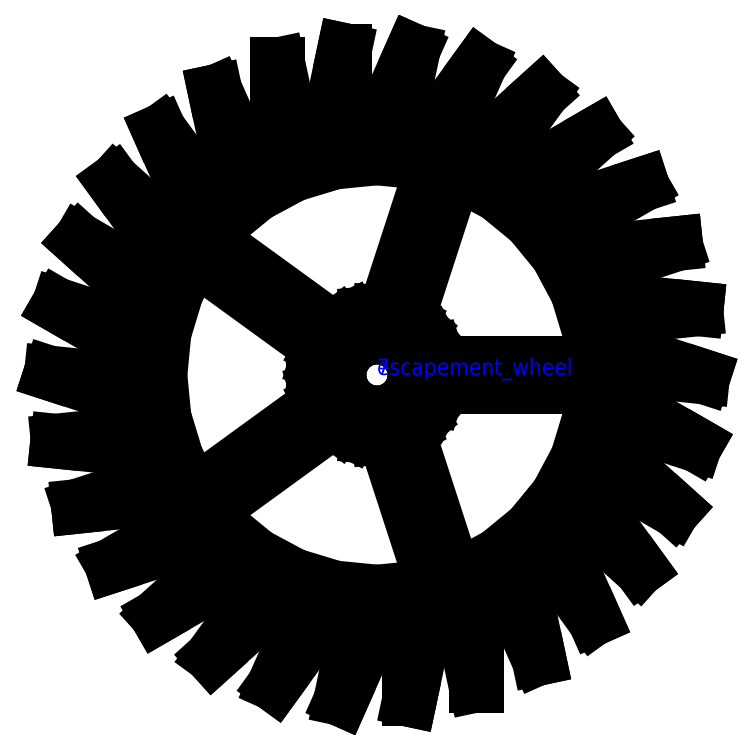
<metadata>
{"format":"dxf","ext":"dxf","renderer":"ezdxf+matplotlib","layout":"modelspace","background":"white","min_lineweight":24,"dpi":150}
</metadata>
<code>
0
SECTION
2
ENTITIES
0
LINE
8
0
10
9.629
20
-43.88
30
0
11
11.4
21
-43.34
31
0
0
LINE
8
0
10
11.4
20
-43.34
30
0
11
11.48
21
-43.59
31
0
0
LINE
8
0
10
11.48
20
-43.59
30
0
11
14.61
21
-42.57
31
0
0
LINE
8
0
10
14.61
20
-42.57
30
0
11
17.69
21
-57.06
31
0
0
LINE
8
0
10
17.69
20
-57.06
30
0
11
18.54
21
-57.06
31
0
0
LINE
8
0
10
18.54
20
-57.06
30
0
11
18.54
21
-40.87
31
0
0
LINE
8
0
10
18.54
20
-40.87
30
0
11
23.07
21
-38.45
31
0
0
LINE
8
0
10
23.07
20
-38.45
30
0
11
29.17
21
-52.14
31
0
0
LINE
8
0
10
29.17
20
-52.14
30
0
11
30
21
-51.96
31
0
0
LINE
8
0
10
30
20
-51.96
30
0
11
26.62
21
-36.08
31
0
0
LINE
8
0
10
26.62
20
-36.08
30
0
11
30.58
21
-32.84
31
0
0
LINE
8
0
10
30.58
20
-32.84
30
0
11
39.37
21
-44.93
31
0
0
LINE
8
0
10
39.37
20
-44.93
30
0
11
40.15
21
-44.59
31
0
0
LINE
8
0
10
40.15
20
-44.59
30
0
11
33.53
21
-29.73
31
0
0
LINE
8
0
10
33.53
20
-29.73
30
0
11
36.77
21
-25.79
31
0
0
LINE
8
0
10
36.77
20
-25.79
30
0
11
47.85
21
-35.77
31
0
0
LINE
8
0
10
47.85
20
-35.77
30
0
11
48.54
21
-35.27
31
0
0
LINE
8
0
10
48.54
20
-35.27
30
0
11
38.97
21
-22.09
31
0
0
LINE
8
0
10
38.97
20
-22.09
30
0
11
41.37
21
-17.6
31
0
0
LINE
8
0
10
41.37
20
-17.6
30
0
11
54.24
21
-25.04
31
0
0
LINE
8
0
10
54.24
20
-25.04
30
0
11
54.81
21
-24.4
31
0
0
LINE
8
0
10
54.81
20
-24.4
30
0
11
42.7
21
-13.5
31
0
0
LINE
8
0
10
42.7
20
-13.5
30
0
11
44.14
21
-8.779
31
0
0
LINE
8
0
10
44.14
20
-8.779
30
0
11
44.15
21
-8.625
31
0
0
LINE
8
0
10
44.15
20
-8.625
30
0
11
58.26
21
-13.21
31
0
0
LINE
8
0
10
58.26
20
-13.21
30
0
11
58.69
21
-12.47
31
0
0
LINE
8
0
10
58.69
20
-12.47
30
0
11
44.57
21
-4.325
31
0
0
LINE
8
0
10
44.57
20
-4.325
30
0
11
44.75
21
-2.55
31
0
0
LINE
8
0
10
44.75
20
-2.55
30
0
11
45
21
-2.55
31
0
0
LINE
8
0
10
45
20
-2.55
30
0
11
45
21
0.7406
31
0
0
LINE
8
0
10
45
20
0.7406
30
0
11
59.74
21
-0.8084
31
0
0
LINE
8
0
10
59.74
20
-0.8084
30
0
11
60
21
0
31
0
0
LINE
8
0
10
60
20
0
30
0
11
44.5
21
5.035
31
0
0
LINE
8
0
10
44.5
20
5.035
30
0
11
44.14
21
8.779
31
0
0
LINE
8
0
10
44.14
20
8.779
30
0
11
43.74
21
10.07
31
0
0
LINE
8
0
10
43.74
20
10.07
30
0
11
58.6
21
11.63
31
0
0
LINE
8
0
10
58.6
20
11.63
30
0
11
58.69
21
12.47
31
0
0
LINE
8
0
10
58.69
20
12.47
30
0
11
42.5
21
14.18
31
0
0
LINE
8
0
10
42.5
20
14.18
30
0
11
41.57
21
17.22
31
0
0
LINE
8
0
10
41.57
20
17.22
30
0
11
40.66
21
18.93
31
0
0
LINE
8
0
10
40.66
20
18.93
30
0
11
54.9
21
23.56
31
0
0
LINE
8
0
10
54.9
20
23.56
30
0
11
54.81
21
24.4
31
0
0
LINE
8
0
10
54.81
20
24.4
30
0
11
38.64
21
22.7
31
0
0
LINE
8
0
10
38.64
20
22.7
30
0
11
37.42
21
25
31
0
0
LINE
8
0
10
37.42
20
25
30
0
11
35.81
21
26.96
31
0
0
LINE
8
0
10
35.81
20
26.96
30
0
11
48.8
21
34.46
31
0
0
LINE
8
0
10
48.8
20
34.46
30
0
11
48.54
21
35.27
31
0
0
LINE
8
0
10
48.54
20
35.27
30
0
11
33.11
21
30.25
31
0
0
LINE
8
0
10
33.11
20
30.25
30
0
11
31.82
21
31.82
31
0
0
LINE
8
0
10
31.82
20
31.82
30
0
11
29.41
21
33.8
31
0
0
LINE
8
0
10
29.41
20
33.8
30
0
11
40.57
21
43.85
31
0
0
LINE
8
0
10
40.57
20
43.85
30
0
11
40.15
21
44.59
31
0
0
LINE
8
0
10
40.15
20
44.59
30
0
11
26.13
21
36.49
31
0
0
LINE
8
0
10
26.13
20
36.49
30
0
11
25
21
37.42
31
0
0
LINE
8
0
10
25
20
37.42
30
0
11
21.73
21
39.16
31
0
0
LINE
8
0
10
21.73
20
39.16
30
0
11
30.57
21
51.33
31
0
0
LINE
8
0
10
30.57
20
51.33
30
0
11
30
21
51.96
31
0
0
LINE
8
0
10
30
20
51.96
30
0
11
18
21
41.16
31
0
0
LINE
8
0
10
18
20
41.16
30
0
11
17.22
21
41.57
31
0
0
LINE
8
0
10
17.22
20
41.57
30
0
11
16.28
21
41.86
31
0
0
LINE
8
0
10
16.28
20
41.86
30
0
11
16.33
21
42.01
31
0
0
LINE
8
0
10
16.33
20
42.01
30
0
11
13.2
21
43.03
31
0
0
LINE
8
0
10
13.2
20
43.03
30
0
11
19.23
21
56.56
31
0
0
LINE
8
0
10
19.23
20
56.56
30
0
11
18.54
21
57.06
31
0
0
LINE
8
0
10
18.54
20
57.06
30
0
11
9.082
21
44.04
31
0
0
LINE
8
0
10
9.082
20
44.04
30
0
11
8.779
21
44.14
31
0
0
LINE
8
0
10
8.779
20
44.14
30
0
11
3.921
21
44.61
31
0
0
LINE
8
0
10
3.921
20
44.61
30
0
11
7.048
21
59.33
31
0
0
LINE
8
0
10
7.048
20
59.33
30
0
11
6.272
21
59.67
31
0
0
LINE
8
0
10
6.272
20
59.67
30
0
11
-0.2723
21
44.97
31
0
0
LINE
8
0
10
-0.2723
20
44.97
30
0
11
-5.44
21
44.46
31
0
0
LINE
8
0
10
-5.44
20
44.46
30
0
11
-5.44
21
59.49
31
0
0
LINE
8
0
10
-5.44
20
59.49
30
0
11
-6.272
21
59.67
31
0
0
LINE
8
0
10
-6.272
20
59.67
30
0
11
-9.629
21
43.88
31
0
0
LINE
8
0
10
-9.629
20
43.88
30
0
11
-14.57
21
42.38
31
0
0
LINE
8
0
10
-14.57
20
42.38
30
0
11
-17.69
21
57.06
31
0
0
LINE
8
0
10
-17.69
20
57.06
30
0
11
-18.54
21
57.06
31
0
0
LINE
8
0
10
-18.54
20
57.06
30
0
11
-18.54
21
40.87
31
0
0
LINE
8
0
10
-18.54
20
40.87
30
0
11
-23.07
21
38.45
31
0
0
LINE
8
0
10
-23.07
20
38.45
30
0
11
-29.17
21
52.14
31
0
0
LINE
8
0
10
-29.17
20
52.14
30
0
11
-30
21
51.96
31
0
0
LINE
8
0
10
-30
20
51.96
30
0
11
-26.62
21
36.08
31
0
0
LINE
8
0
10
-26.62
20
36.08
30
0
11
-30.58
21
32.84
31
0
0
LINE
8
0
10
-30.58
20
32.84
30
0
11
-39.37
21
44.93
31
0
0
LINE
8
0
10
-39.37
20
44.93
30
0
11
-40.15
21
44.59
31
0
0
LINE
8
0
10
-40.15
20
44.59
30
0
11
-33.53
21
29.73
31
0
0
LINE
8
0
10
-33.53
20
29.73
30
0
11
-34.67
21
28.34
31
0
0
LINE
8
0
10
-34.67
20
28.34
30
0
11
-34.91
21
28.51
31
0
0
LINE
8
0
10
-34.91
20
28.51
30
0
11
-36.84
21
25.85
31
0
0
LINE
8
0
10
-36.84
20
25.85
30
0
11
-47.85
21
35.77
31
0
0
LINE
8
0
10
-47.85
20
35.77
30
0
11
-48.54
21
35.27
31
0
0
LINE
8
0
10
-48.54
20
35.27
30
0
11
-38.97
21
22.09
31
0
0
LINE
8
0
10
-38.97
20
22.09
30
0
11
-41.37
21
17.6
31
0
0
LINE
8
0
10
-41.37
20
17.6
30
0
11
-54.24
21
25.04
31
0
0
LINE
8
0
10
-54.24
20
25.04
30
0
11
-54.81
21
24.4
31
0
0
LINE
8
0
10
-54.81
20
24.4
30
0
11
-42.7
21
13.5
31
0
0
LINE
8
0
10
-42.7
20
13.5
30
0
11
-44.14
21
8.779
31
0
0
LINE
8
0
10
-44.14
20
8.779
30
0
11
-44.15
21
8.625
31
0
0
LINE
8
0
10
-44.15
20
8.625
30
0
11
-58.26
21
13.21
31
0
0
LINE
8
0
10
-58.26
20
13.21
30
0
11
-58.69
21
12.47
31
0
0
LINE
8
0
10
-58.69
20
12.47
30
0
11
-44.57
21
4.325
31
0
0
LINE
8
0
10
-44.57
20
4.325
30
0
11
-45
21
0
31
0
0
LINE
8
0
10
-45
20
0
30
0
11
-44.93
21
-0.7483
31
0
0
LINE
8
0
10
-44.93
20
-0.7483
30
0
11
-59.74
21
0.8084
31
0
0
LINE
8
0
10
-59.74
20
0.8084
30
0
11
-60
21
0
31
0
0
LINE
8
0
10
-60
20
0
30
0
11
-44.5
21
-5.035
31
0
0
LINE
8
0
10
-44.5
20
-5.035
30
0
11
-44.14
21
-8.779
31
0
0
LINE
8
0
10
-44.14
20
-8.779
30
0
11
-43.74
21
-10.07
31
0
0
LINE
8
0
10
-43.74
20
-10.07
30
0
11
-58.6
21
-11.63
31
0
0
LINE
8
0
10
-58.6
20
-11.63
30
0
11
-58.69
21
-12.47
31
0
0
LINE
8
0
10
-58.69
20
-12.47
30
0
11
-42.5
21
-14.18
31
0
0
LINE
8
0
10
-42.5
20
-14.18
30
0
11
-41.57
21
-17.22
31
0
0
LINE
8
0
10
-41.57
20
-17.22
30
0
11
-40.66
21
-18.93
31
0
0
LINE
8
0
10
-40.66
20
-18.93
30
0
11
-54.9
21
-23.56
31
0
0
LINE
8
0
10
-54.9
20
-23.56
30
0
11
-54.81
21
-24.4
31
0
0
LINE
8
0
10
-54.81
20
-24.4
30
0
11
-38.64
21
-22.7
31
0
0
LINE
8
0
10
-38.64
20
-22.7
30
0
11
-37.79
21
-24.3
31
0
0
LINE
8
0
10
-37.79
20
-24.3
30
0
11
-37.9
21
-24.39
31
0
0
LINE
8
0
10
-37.9
20
-24.39
30
0
11
-35.97
21
-27.05
31
0
0
LINE
8
0
10
-35.97
20
-27.05
30
0
11
-48.8
21
-34.46
31
0
0
LINE
8
0
10
-48.8
20
-34.46
30
0
11
-48.54
21
-35.27
31
0
0
LINE
8
0
10
-48.54
20
-35.27
30
0
11
-33.11
21
-30.25
31
0
0
LINE
8
0
10
-33.11
20
-30.25
30
0
11
-31.82
21
-31.82
31
0
0
LINE
8
0
10
-31.82
20
-31.82
30
0
11
-29.41
21
-33.8
31
0
0
LINE
8
0
10
-29.41
20
-33.8
30
0
11
-40.57
21
-43.85
31
0
0
LINE
8
0
10
-40.57
20
-43.85
30
0
11
-40.15
21
-44.59
31
0
0
LINE
8
0
10
-40.15
20
-44.59
30
0
11
-26.13
21
-36.49
31
0
0
LINE
8
0
10
-26.13
20
-36.49
30
0
11
-25
21
-37.42
31
0
0
LINE
8
0
10
-25
20
-37.42
30
0
11
-21.73
21
-39.16
31
0
0
LINE
8
0
10
-21.73
20
-39.16
30
0
11
-30.57
21
-51.33
31
0
0
LINE
8
0
10
-30.57
20
-51.33
30
0
11
-30
21
-51.96
31
0
0
LINE
8
0
10
-30
20
-51.96
30
0
11
-18
21
-41.16
31
0
0
LINE
8
0
10
-18
20
-41.16
30
0
11
-17.22
21
-41.57
31
0
0
LINE
8
0
10
-17.22
20
-41.57
30
0
11
-13.11
21
-42.82
31
0
0
LINE
8
0
10
-13.11
20
-42.82
30
0
11
-19.23
21
-56.56
31
0
0
LINE
8
0
10
-19.23
20
-56.56
30
0
11
-18.54
21
-57.06
31
0
0
LINE
8
0
10
-18.54
20
-57.06
30
0
11
-9.082
21
-44.04
31
0
0
LINE
8
0
10
-9.082
20
-44.04
30
0
11
-8.779
21
-44.14
31
0
0
LINE
8
0
10
-8.779
20
-44.14
30
0
11
-3.921
21
-44.61
31
0
0
LINE
8
0
10
-3.921
20
-44.61
30
0
11
-7.048
21
-59.33
31
0
0
LINE
8
0
10
-7.048
20
-59.33
30
0
11
-6.272
21
-59.67
31
0
0
LINE
8
0
10
-6.272
20
-59.67
30
0
11
0.2723
21
-44.97
31
0
0
LINE
8
0
10
0.2723
20
-44.97
30
0
11
5.44
21
-44.46
31
0
0
LINE
8
0
10
5.44
20
-44.46
30
0
11
5.44
21
-59.49
31
0
0
LINE
8
0
10
5.44
20
-59.49
30
0
11
6.272
21
-59.67
31
0
0
LINE
8
0
10
6.272
20
-59.67
30
0
11
9.629
21
-43.88
31
0
0
LINE
8
0
10
-29.95
20
24.92
30
0
11
-27.68
21
27.68
31
0
0
LINE
8
0
10
-27.68
20
27.68
30
0
11
-21.75
21
32.55
31
0
0
LINE
8
0
10
-21.75
20
32.55
30
0
11
-14.98
21
36.17
31
0
0
LINE
8
0
10
-14.98
20
36.17
30
0
11
-7.638
21
38.4
31
0
0
LINE
8
0
10
-7.638
20
38.4
30
0
11
0
21
39.15
31
0
0
LINE
8
0
10
0
20
39.15
30
0
11
7.638
21
38.4
31
0
0
LINE
8
0
10
7.638
20
38.4
30
0
11
9.601
21
37.8
31
0
0
LINE
8
0
10
9.601
20
37.8
30
0
11
1.123
21
11.71
31
0
0
LINE
8
0
10
1.123
20
11.71
30
0
11
0
21
11.82
31
0
0
LINE
8
0
10
0
20
11.82
30
0
11
-2.306
21
11.59
31
0
0
LINE
8
0
10
-2.306
20
11.59
30
0
11
-4.523
21
10.92
31
0
0
LINE
8
0
10
-4.523
20
10.92
30
0
11
-6.566
21
9.826
31
0
0
LINE
8
0
10
-6.566
20
9.826
30
0
11
-7.796
21
8.816
31
0
0
LINE
8
0
10
-7.796
20
8.816
30
0
11
-29.95
21
24.92
31
0
0
LINE
8
0
10
11.52
20
2.55
30
0
11
10.92
21
4.523
31
0
0
LINE
8
0
10
10.92
20
4.523
30
0
11
9.826
21
6.566
31
0
0
LINE
8
0
10
9.826
20
6.566
30
0
11
8.357
21
8.357
31
0
0
LINE
8
0
10
8.357
20
8.357
30
0
11
6.566
21
9.826
31
0
0
LINE
8
0
10
6.566
20
9.826
30
0
11
5.976
21
10.14
31
0
0
LINE
8
0
10
5.976
20
10.14
30
0
11
14.48
21
36.32
31
0
0
LINE
8
0
10
14.48
20
36.32
30
0
11
14.98
21
36.17
31
0
0
LINE
8
0
10
14.98
20
36.17
30
0
11
21.75
21
32.55
31
0
0
LINE
8
0
10
21.75
20
32.55
30
0
11
27.68
21
27.68
31
0
0
LINE
8
0
10
27.68
20
27.68
30
0
11
32.55
21
21.75
31
0
0
LINE
8
0
10
32.55
20
21.75
30
0
11
36.17
21
14.98
31
0
0
LINE
8
0
10
36.17
20
14.98
30
0
11
38.4
21
7.638
31
0
0
LINE
8
0
10
38.4
20
7.638
30
0
11
38.9
21
2.55
31
0
0
LINE
8
0
10
38.9
20
2.55
30
0
11
11.52
21
2.55
31
0
0
LINE
8
0
10
-36.17
20
-14.98
30
0
11
-38.4
21
-7.638
31
0
0
LINE
8
0
10
-38.4
20
-7.638
30
0
11
-39.15
21
0
31
0
0
LINE
8
0
10
-39.15
20
0
30
0
11
-38.4
21
7.638
31
0
0
LINE
8
0
10
-38.4
20
7.638
30
0
11
-36.17
21
14.98
31
0
0
LINE
8
0
10
-36.17
20
14.98
30
0
11
-33.03
21
20.85
31
0
0
LINE
8
0
10
-33.03
20
20.85
30
0
11
-10.82
21
4.709
31
0
0
LINE
8
0
10
-10.82
20
4.709
30
0
11
-10.92
21
4.523
31
0
0
LINE
8
0
10
-10.92
20
4.523
30
0
11
-11.59
21
2.306
31
0
0
LINE
8
0
10
-11.59
20
2.306
30
0
11
-11.82
21
0
31
0
0
LINE
8
0
10
-11.82
20
0
30
0
11
-11.59
21
-2.306
31
0
0
LINE
8
0
10
-11.59
20
-2.306
30
0
11
-10.92
21
-4.523
31
0
0
LINE
8
0
10
-10.92
20
-4.523
30
0
11
-10.82
21
-4.709
31
0
0
LINE
8
0
10
-10.82
20
-4.709
30
0
11
-33.03
21
-20.85
31
0
0
LINE
8
0
10
-33.03
20
-20.85
30
0
11
-36.17
21
-14.98
31
0
0
LINE
8
0
10
-1.268
20
-6.375
30
0
11
-2.487
21
-6.005
31
0
0
LINE
8
0
10
-2.487
20
-6.005
30
0
11
-3.611
21
-5.405
31
0
0
LINE
8
0
10
-3.611
20
-5.405
30
0
11
-4.596
21
-4.596
31
0
0
LINE
8
0
10
-4.596
20
-4.596
30
0
11
-5.405
21
-3.611
31
0
0
LINE
8
0
10
-5.405
20
-3.611
30
0
11
-6.005
21
-2.487
31
0
0
LINE
8
0
10
-6.005
20
-2.487
30
0
11
-6.375
21
-1.268
31
0
0
LINE
8
0
10
-6.375
20
-1.268
30
0
11
-6.5
21
0
31
0
0
LINE
8
0
10
-6.5
20
0
30
0
11
-6.375
21
1.268
31
0
0
LINE
8
0
10
-6.375
20
1.268
30
0
11
-6.005
21
2.487
31
0
0
LINE
8
0
10
-6.005
20
2.487
30
0
11
-5.405
21
3.611
31
0
0
LINE
8
0
10
-5.405
20
3.611
30
0
11
-4.596
21
4.596
31
0
0
LINE
8
0
10
-4.596
20
4.596
30
0
11
-3.611
21
5.405
31
0
0
LINE
8
0
10
-3.611
20
5.405
30
0
11
-2.487
21
6.005
31
0
0
LINE
8
0
10
-2.487
20
6.005
30
0
11
-1.268
21
6.375
31
0
0
LINE
8
0
10
-1.268
20
6.375
30
0
11
0
21
6.5
31
0
0
LINE
8
0
10
0
20
6.5
30
0
11
1.268
21
6.375
31
0
0
LINE
8
0
10
1.268
20
6.375
30
0
11
2.487
21
6.005
31
0
0
LINE
8
0
10
2.487
20
6.005
30
0
11
3.611
21
5.405
31
0
0
LINE
8
0
10
3.611
20
5.405
30
0
11
4.596
21
4.596
31
0
0
LINE
8
0
10
4.596
20
4.596
30
0
11
5.405
21
3.611
31
0
0
LINE
8
0
10
5.405
20
3.611
30
0
11
6.005
21
2.487
31
0
0
LINE
8
0
10
6.005
20
2.487
30
0
11
6.375
21
1.268
31
0
0
LINE
8
0
10
6.375
20
1.268
30
0
11
6.5
21
0
31
0
0
LINE
8
0
10
6.5
20
0
30
0
11
6.375
21
-1.268
31
0
0
LINE
8
0
10
6.375
20
-1.268
30
0
11
6.005
21
-2.487
31
0
0
LINE
8
0
10
6.005
20
-2.487
30
0
11
5.405
21
-3.611
31
0
0
LINE
8
0
10
5.405
20
-3.611
30
0
11
4.596
21
-4.596
31
0
0
LINE
8
0
10
4.596
20
-4.596
30
0
11
3.611
21
-5.405
31
0
0
LINE
8
0
10
3.611
20
-5.405
30
0
11
2.487
21
-6.005
31
0
0
LINE
8
0
10
2.487
20
-6.005
30
0
11
1.268
21
-6.375
31
0
0
LINE
8
0
10
1.268
20
-6.375
30
0
11
0
21
-6.5
31
0
0
LINE
8
0
10
0
20
-6.5
30
0
11
-1.268
21
-6.375
31
0
0
LINE
8
0
10
5.976
20
-10.14
30
0
11
6.566
21
-9.826
31
0
0
LINE
8
0
10
6.566
20
-9.826
30
0
11
8.357
21
-8.357
31
0
0
LINE
8
0
10
8.357
20
-8.357
30
0
11
9.826
21
-6.566
31
0
0
LINE
8
0
10
9.826
20
-6.566
30
0
11
10.92
21
-4.523
31
0
0
LINE
8
0
10
10.92
20
-4.523
30
0
11
11.52
21
-2.55
31
0
0
LINE
8
0
10
11.52
20
-2.55
30
0
11
38.9
21
-2.55
31
0
0
LINE
8
0
10
38.9
20
-2.55
30
0
11
38.4
21
-7.638
31
0
0
LINE
8
0
10
38.4
20
-7.638
30
0
11
36.17
21
-14.98
31
0
0
LINE
8
0
10
36.17
20
-14.98
30
0
11
32.55
21
-21.75
31
0
0
LINE
8
0
10
32.55
20
-21.75
30
0
11
27.68
21
-27.68
31
0
0
LINE
8
0
10
27.68
20
-27.68
30
0
11
21.75
21
-32.55
31
0
0
LINE
8
0
10
21.75
20
-32.55
30
0
11
14.98
21
-36.17
31
0
0
LINE
8
0
10
14.98
20
-36.17
30
0
11
14.48
21
-36.32
31
0
0
LINE
8
0
10
14.48
20
-36.32
30
0
11
5.976
21
-10.14
31
0
0
LINE
8
0
10
-7.638
20
-38.4
30
0
11
-14.98
21
-36.17
31
0
0
LINE
8
0
10
-14.98
20
-36.17
30
0
11
-21.75
21
-32.55
31
0
0
LINE
8
0
10
-21.75
20
-32.55
30
0
11
-27.68
21
-27.68
31
0
0
LINE
8
0
10
-27.68
20
-27.68
30
0
11
-29.95
21
-24.92
31
0
0
LINE
8
0
10
-29.95
20
-24.92
30
0
11
-7.796
21
-8.816
31
0
0
LINE
8
0
10
-7.796
20
-8.816
30
0
11
-6.566
21
-9.826
31
0
0
LINE
8
0
10
-6.566
20
-9.826
30
0
11
-4.523
21
-10.92
31
0
0
LINE
8
0
10
-4.523
20
-10.92
30
0
11
-2.306
21
-11.59
31
0
0
LINE
8
0
10
-2.306
20
-11.59
30
0
11
0
21
-11.82
31
0
0
LINE
8
0
10
0
20
-11.82
30
0
11
1.123
21
-11.71
31
0
0
LINE
8
0
10
1.123
20
-11.71
30
0
11
9.601
21
-37.8
31
0
0
LINE
8
0
10
9.601
20
-37.8
30
0
11
7.638
21
-38.4
31
0
0
LINE
8
0
10
7.638
20
-38.4
30
0
11
0
21
-39.15
31
0
0
LINE
8
0
10
0
20
-39.15
30
0
11
-7.638
21
-38.4
31
0
0
TEXT
8
0
10
0
20
0
30
0
40
3
1
7
7
OpenSans-Regular
0
TEXT
8
0
10
0
20
0
30
0
40
3
1
escapement_wheel
7
OpenSans-Regular
0
ENDSEC
0
EOF

</code>
